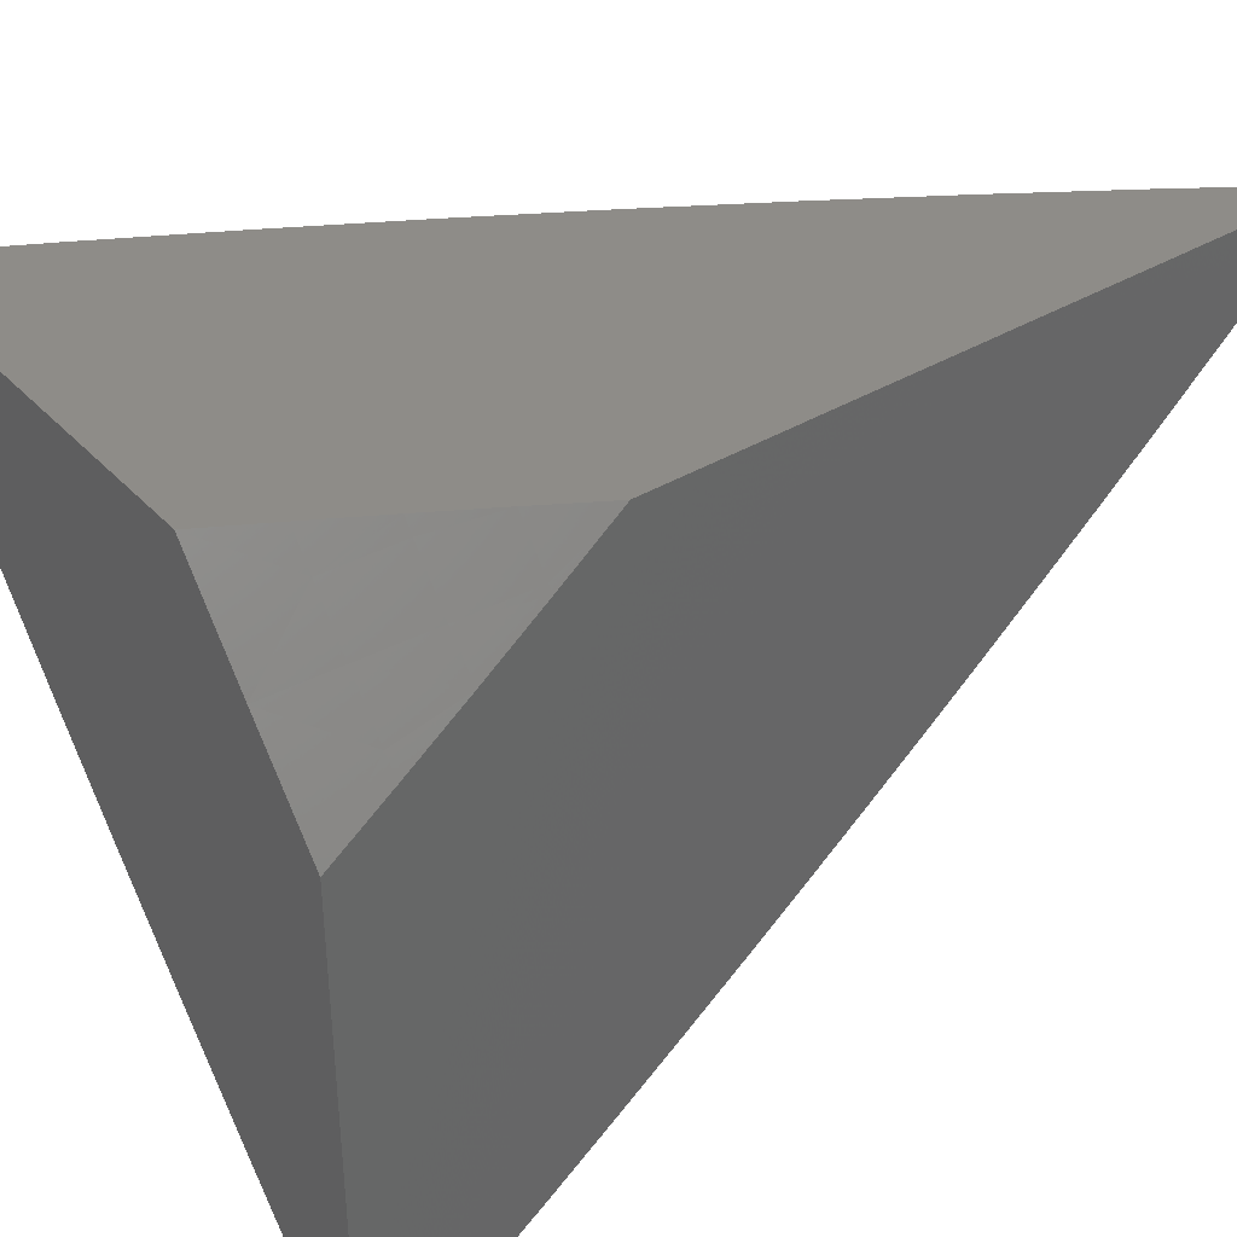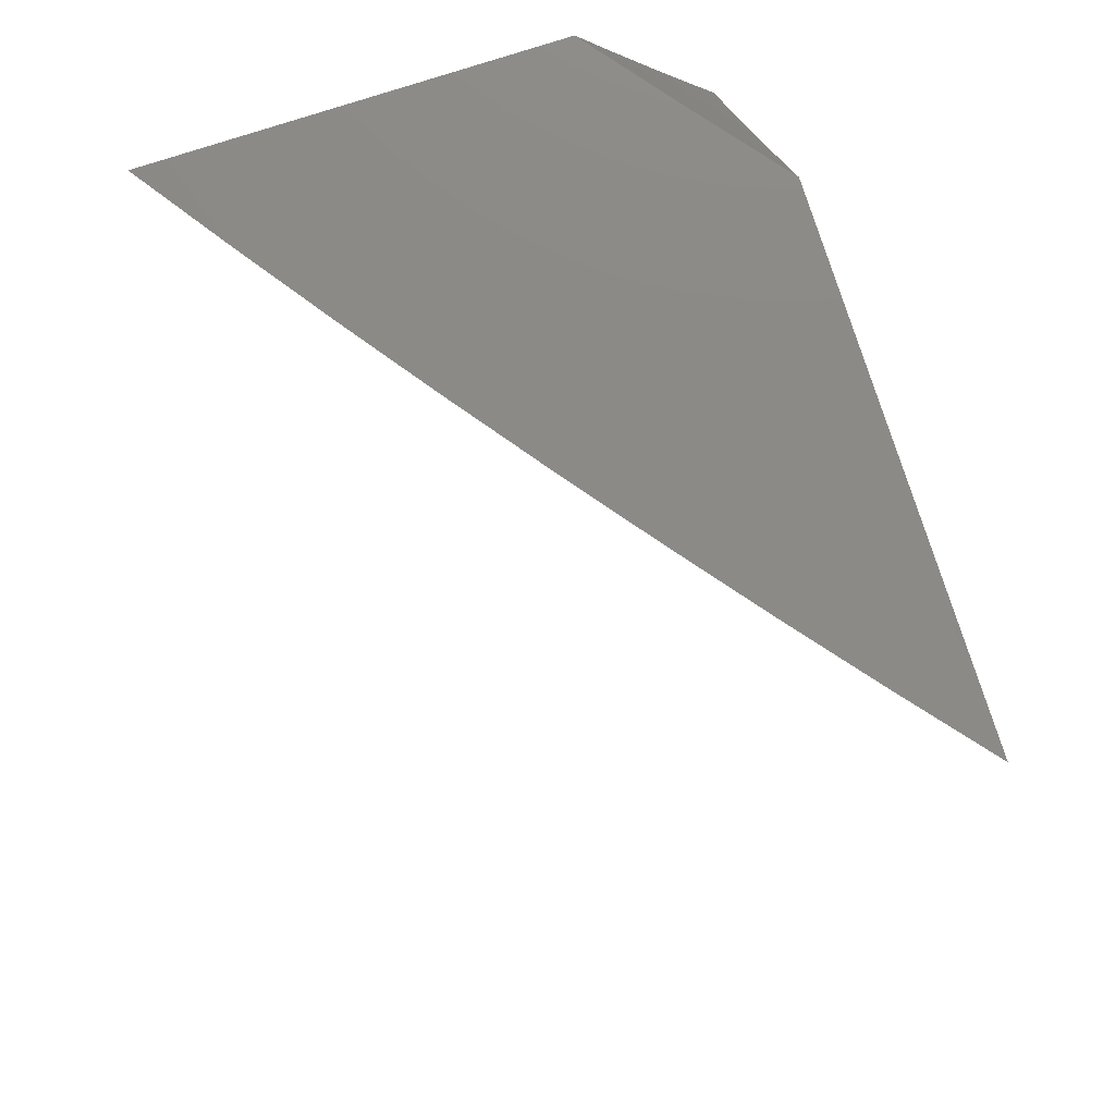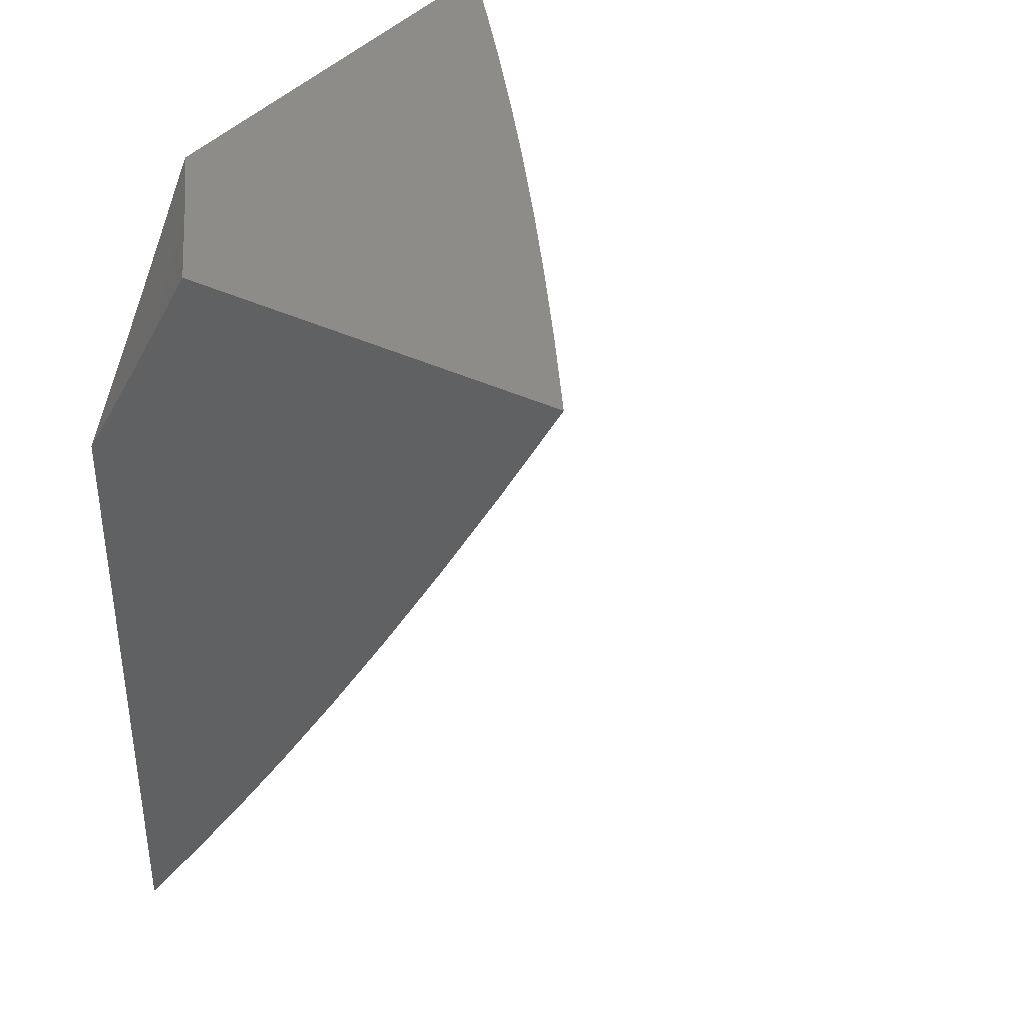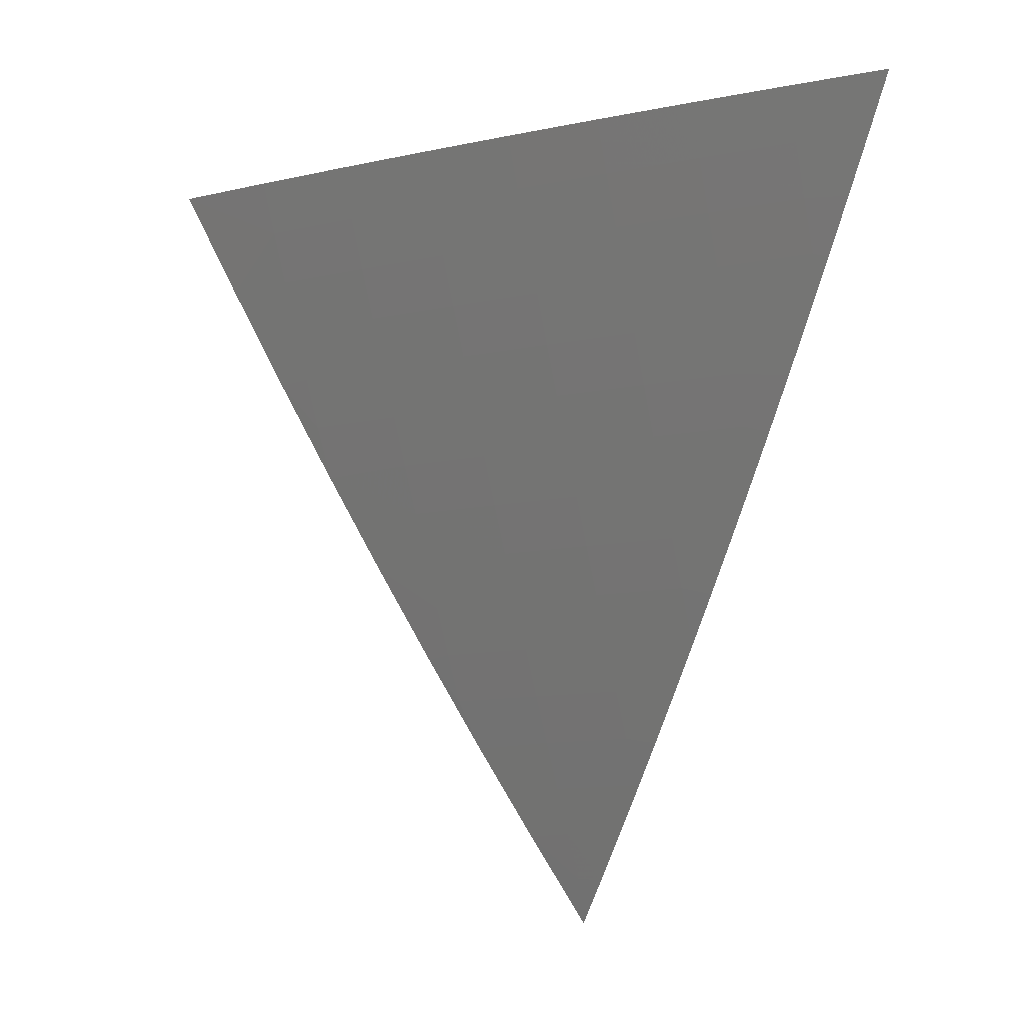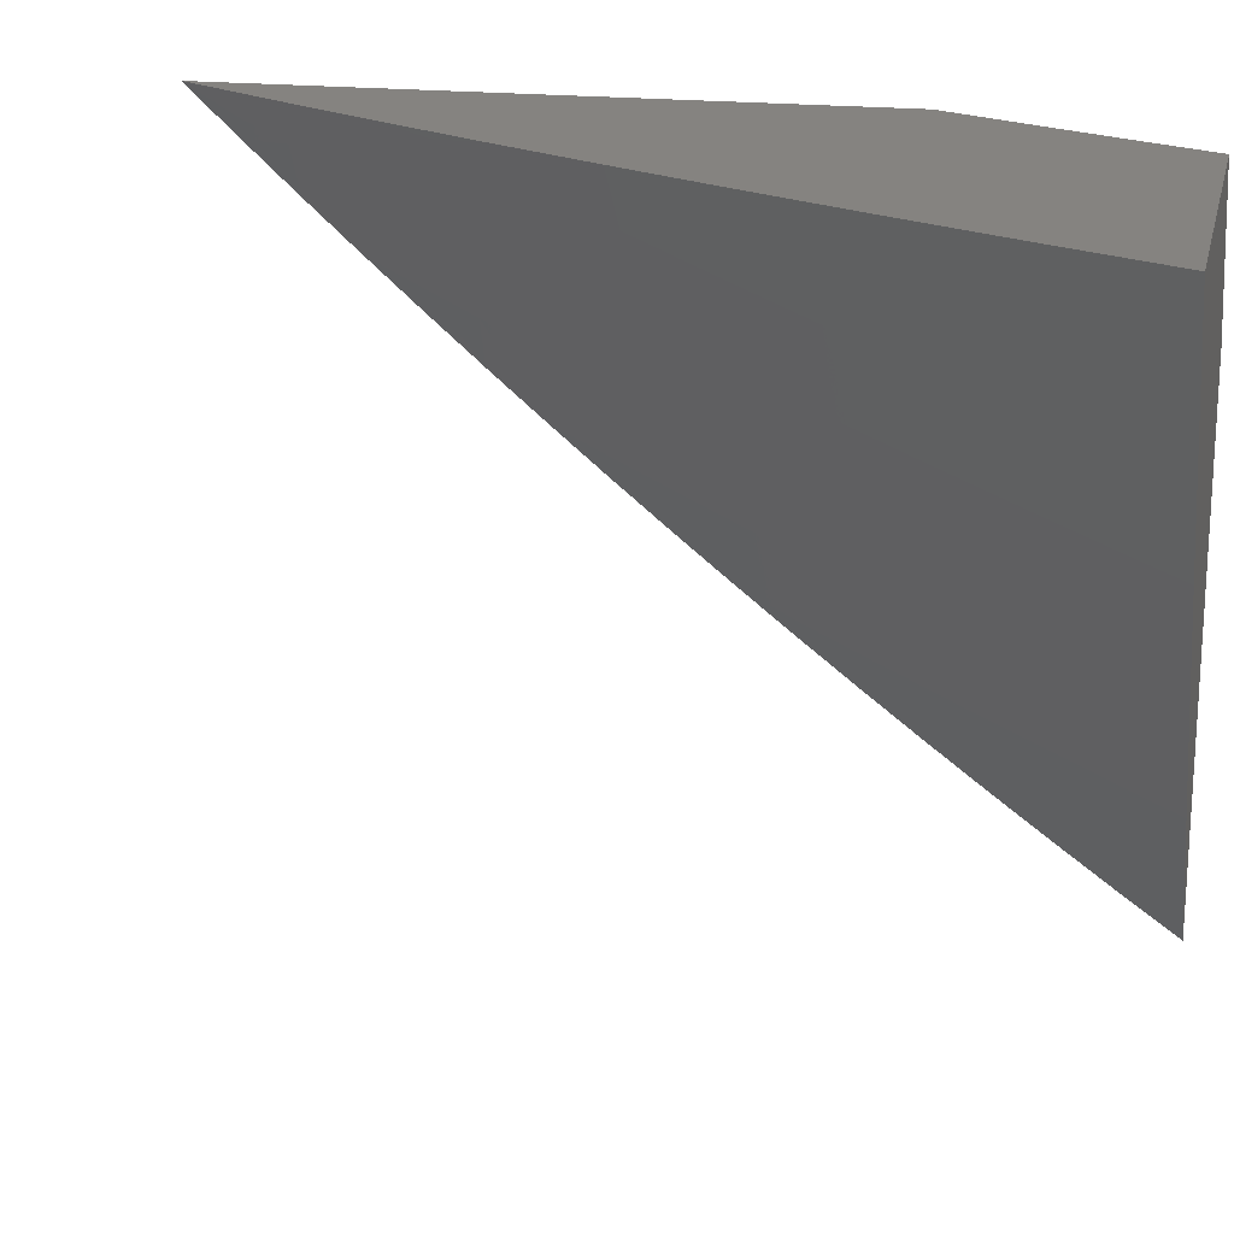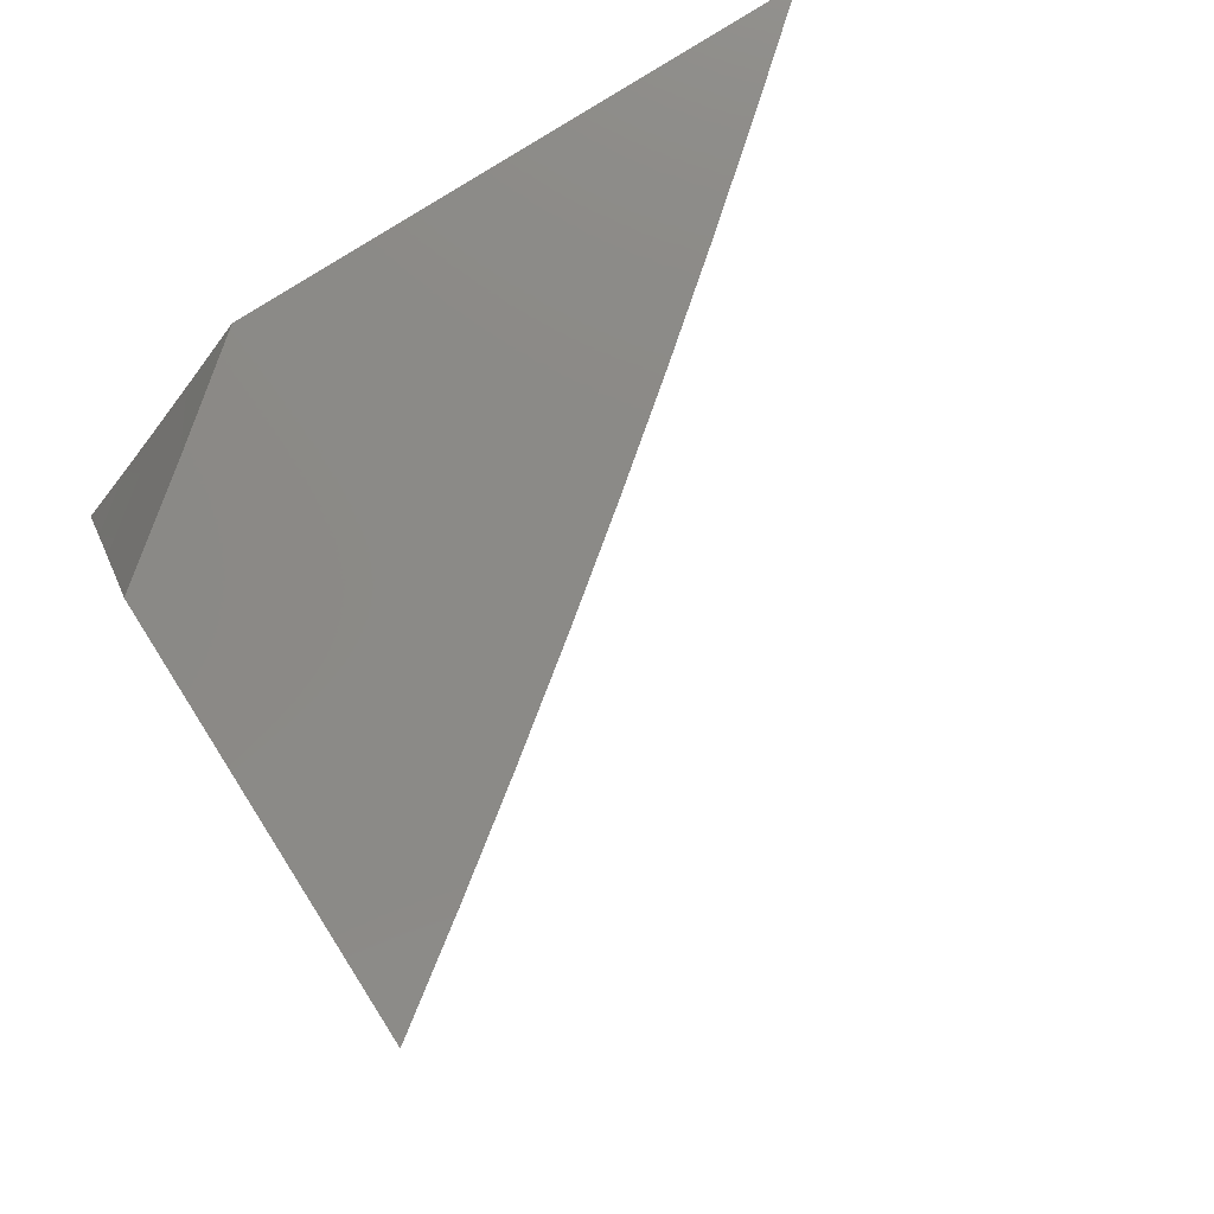
<metadata>
{"format":"stl","ext":"stl","renderer":"f3d","projection":"perspective","resolution":1024,"background":"white","views":[{"elev":37.8,"azim":52.7,"up":"+Y"},{"elev":79.2,"azim":-17.8,"up":"+Z"},{"elev":36.9,"azim":-147.9,"up":"+Z"},{"elev":-11.9,"azim":-25.9,"up":"+Z"},{"elev":19.1,"azim":-77.4,"up":"+Y"},{"elev":78.6,"azim":-122.5,"up":"+Z"}]}
</metadata>
<code>
# stl→obj: 111 verts, 218 faces
v -8.118 -6 -5.066
v -8.156 -6 -5
v -8.093 -6.032 -5.066
v -8.079 -6.099 -5
v -8.055 -6.081 -5.066
v -8.016 -6.13 -5.066
v -8 -6.1 -5.132
v -8 -6.149 -5.066
v -8 -6.198 -5
v -8.03 -6.063 -5.131
v -8 -6.05 -5.197
v -8.005 -6.044 -5.196
v -8 -6 -5.261
v -8.04 -6 -5.196
v -8.079 -6 -5.131
v -8.069 -6.013 -5.131
v -8 -6.771 -5
v -8.078 -6.678 -5
v -8 -6.727 -5.063
v -8.057 -6.66 -5.061
v -8 -6.683 -5.125
v -8.036 -6.643 -5.121
v -8.014 -6.625 -5.181
v -8.112 -6.549 -5.121
v -8.09 -6.531 -5.181
v -8.188 -6.454 -5.121
v -8.166 -6.437 -5.181
v -8.262 -6.359 -5.121
v -8.24 -6.341 -5.181
v -8.335 -6.263 -5.121
v -8.313 -6.246 -5.181
v -8.408 -6.165 -5.121
v -8.385 -6.149 -5.181
v -8.479 -6.067 -5.121
v -8.456 -6.051 -5.181
v -8.525 -6 -5.123
v -8.455 -6 -5.245
v -8.155 -6.584 -5
v -8.134 -6.567 -5.061
v -8.231 -6.489 -5
v -8.21 -6.472 -5.061
v -8.306 -6.393 -5
v -8.284 -6.376 -5.061
v -8.379 -6.296 -5
v -8.358 -6.279 -5.061
v -8.452 -6.198 -5
v -8.43 -6.182 -5.061
v -8.523 -6.099 -5
v -8.501 -6.083 -5.061
v -8.594 -6 -5
v -8.383 -6 -5.366
v -8.409 -6.017 -5.302
v -8.433 -6.034 -5.242
v -8.362 -6.132 -5.242
v -8.29 -6.228 -5.242
v -8.218 -6.324 -5.242
v -8.143 -6.419 -5.242
v -8.068 -6.514 -5.242
v -8 -6.591 -5.249
v -8 -6.637 -5.187
v -8.31 -6 -5.486
v -8.292 -6.08 -5.421
v -8.315 -6.097 -5.362
v -8.339 -6.115 -5.302
v -8.235 -6 -5.604
v -8.243 -6.044 -5.541
v -8.267 -6.062 -5.481
v -8.196 -6.158 -5.481
v -8.22 -6.176 -5.421
v -8.125 -6.252 -5.481
v -8.148 -6.27 -5.421
v -8.051 -6.346 -5.481
v -8.075 -6.365 -5.421
v -8 -6.451 -5.431
v -8.023 -6.477 -5.362
v -8 -6.498 -5.371
v -8 -6.545 -5.31
v -8.158 -6 -5.722
v -8.194 -6.008 -5.66
v -8.218 -6.026 -5.6
v -8.148 -6.121 -5.6
v -8.172 -6.14 -5.541
v -8.077 -6.215 -5.6
v -8.101 -6.233 -5.541
v -8.004 -6.308 -5.6
v -8.028 -6.327 -5.541
v -8 -6.354 -5.551
v -8 -6.403 -5.491
v -8.08 -6 -5.839
v -8.073 -6.065 -5.778
v -8.098 -6.084 -5.719
v -8.123 -6.103 -5.66
v -8.028 -6.176 -5.719
v -8.052 -6.196 -5.66
v -8 -6.256 -5.668
v -8 -6.305 -5.61
v -8 -6 -5.955
v -8.021 -6.026 -5.896
v -8.047 -6.045 -5.837
v -8 -6.104 -5.842
v -8 -6.155 -5.784
v -8 -6.052 -5.898
v -8.003 -6.157 -5.778
v -8 -6.206 -5.727
v -8.046 -6.495 -5.302
v -8.121 -6.401 -5.302
v -8.098 -6.383 -5.362
v -8.172 -6.288 -5.362
v -8.244 -6.194 -5.362
v -8.195 -6.306 -5.302
v -8.267 -6.211 -5.302
f 1 2 3
f 3 2 4
f 3 4 5
f 5 4 6
f 5 6 7
f 7 6 8
f 8 6 9
f 9 6 4
f 5 7 10
f 10 7 11
f 10 11 12
f 12 11 13
f 12 13 14
f 15 16 14
f 14 16 10
f 14 10 12
f 16 15 3
f 3 15 1
f 10 16 3
f 5 10 3
f 17 18 19
f 19 18 20
f 19 20 21
f 21 20 22
f 21 22 23
f 23 22 24
f 23 24 25
f 25 24 26
f 25 26 27
f 27 26 28
f 27 28 29
f 29 28 30
f 29 30 31
f 31 30 32
f 31 32 33
f 33 32 34
f 33 34 35
f 35 34 36
f 35 36 37
f 18 38 20
f 20 38 39
f 20 39 22
f 22 39 24
f 38 40 39
f 39 40 41
f 39 41 24
f 24 41 26
f 40 42 41
f 41 42 43
f 41 43 26
f 26 43 28
f 42 44 43
f 43 44 45
f 43 45 28
f 28 45 30
f 44 46 45
f 45 46 47
f 45 47 30
f 30 47 32
f 46 48 47
f 47 48 49
f 47 49 32
f 32 49 34
f 48 50 49
f 49 50 36
f 49 36 34
f 51 52 37
f 37 52 53
f 37 53 35
f 35 53 54
f 35 54 33
f 33 54 55
f 33 55 31
f 31 55 56
f 31 56 29
f 29 56 57
f 29 57 27
f 27 57 58
f 27 58 25
f 25 58 59
f 25 59 23
f 23 59 60
f 23 60 21
f 61 62 51
f 51 62 63
f 51 63 52
f 52 63 64
f 52 64 53
f 53 64 54
f 65 66 61
f 61 66 67
f 61 67 62
f 62 67 68
f 62 68 69
f 69 68 70
f 69 70 71
f 71 70 72
f 71 72 73
f 73 72 74
f 73 74 75
f 75 74 76
f 75 76 77
f 78 79 65
f 65 79 80
f 65 80 66
f 66 80 81
f 66 81 82
f 82 81 83
f 82 83 84
f 84 83 85
f 84 85 86
f 86 85 87
f 86 87 88
f 89 90 78
f 78 90 91
f 78 91 92
f 92 91 93
f 92 93 94
f 94 93 95
f 94 95 96
f 97 98 89
f 89 98 99
f 89 99 90
f 90 99 100
f 90 100 101
f 97 102 98
f 98 102 99
f 102 100 99
f 90 101 103
f 103 101 104
f 103 104 93
f 93 104 95
f 87 85 96
f 96 85 83
f 96 83 94
f 94 83 81
f 94 81 92
f 92 81 80
f 92 80 79
f 86 88 72
f 72 88 74
f 75 77 105
f 105 77 59
f 105 59 58
f 91 90 103
f 58 57 105
f 105 57 106
f 105 106 75
f 75 106 107
f 75 107 73
f 73 107 108
f 73 108 71
f 71 108 109
f 71 109 69
f 69 109 63
f 69 63 62
f 57 56 106
f 106 56 110
f 106 110 107
f 107 110 108
f 84 86 70
f 70 86 72
f 56 55 110
f 110 55 111
f 110 111 108
f 108 111 109
f 82 84 68
f 68 84 70
f 91 103 93
f 55 54 111
f 111 54 64
f 111 64 109
f 109 64 63
f 66 82 67
f 67 82 68
f 79 78 92
f 11 96 13
f 13 96 95
f 13 95 104
f 96 11 87
f 87 11 7
f 87 7 88
f 88 7 74
f 74 7 8
f 74 8 76
f 76 8 9
f 76 9 77
f 77 9 59
f 59 9 60
f 60 9 21
f 21 9 19
f 19 9 17
f 104 101 13
f 13 101 100
f 13 100 102
f 102 97 13
f 4 40 9
f 9 40 38
f 9 38 18
f 2 44 4
f 4 44 42
f 4 42 40
f 50 48 2
f 2 48 46
f 2 46 44
f 18 17 9
f 1 51 2
f 2 51 37
f 2 37 36
f 51 1 61
f 61 1 15
f 61 15 14
f 61 14 65
f 65 14 13
f 65 13 78
f 78 13 89
f 89 13 97
f 36 50 2

</code>
